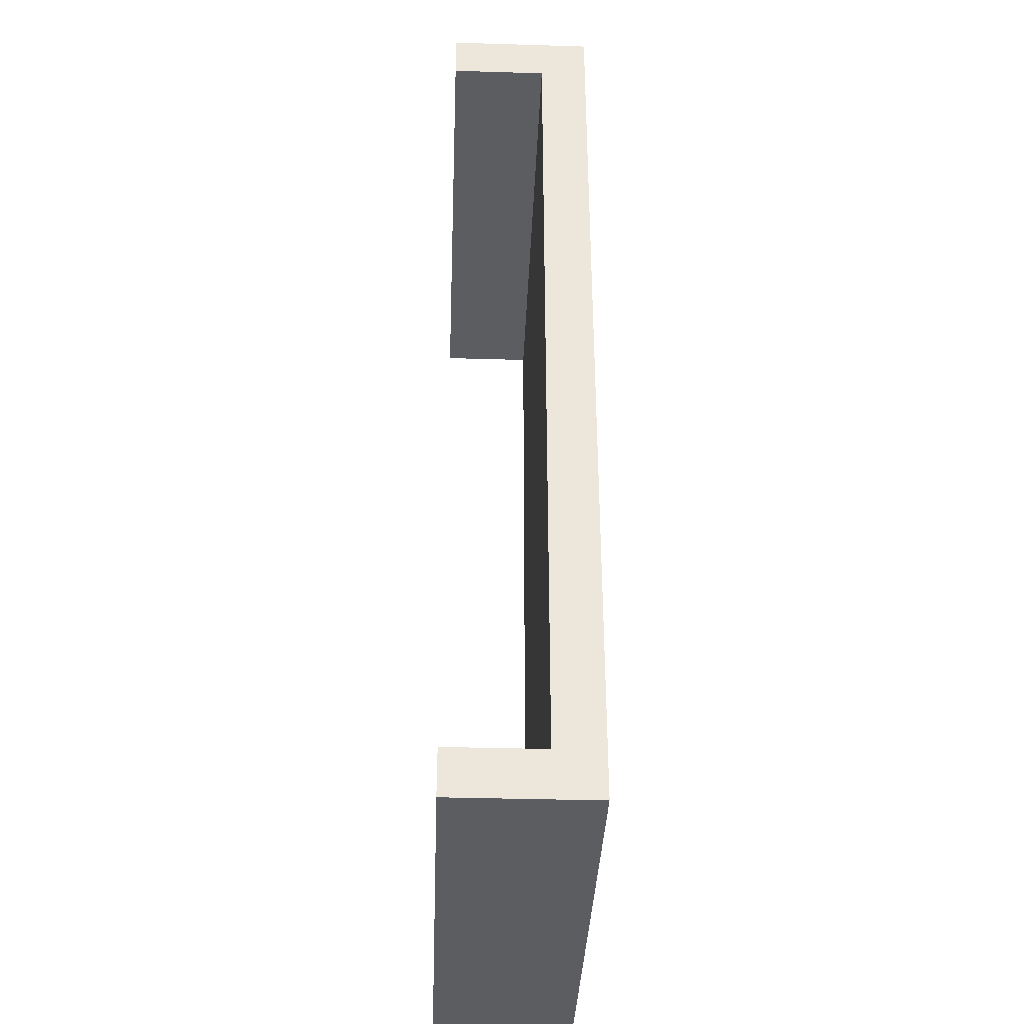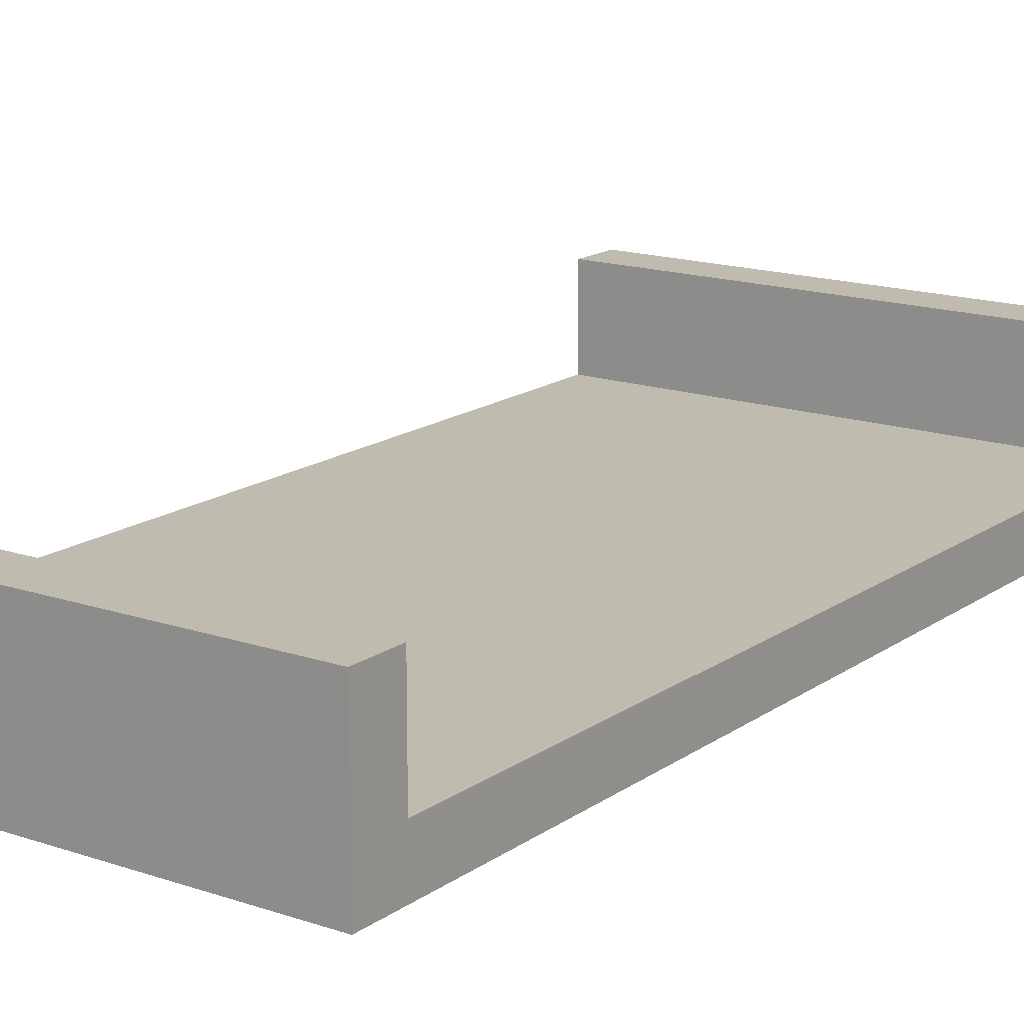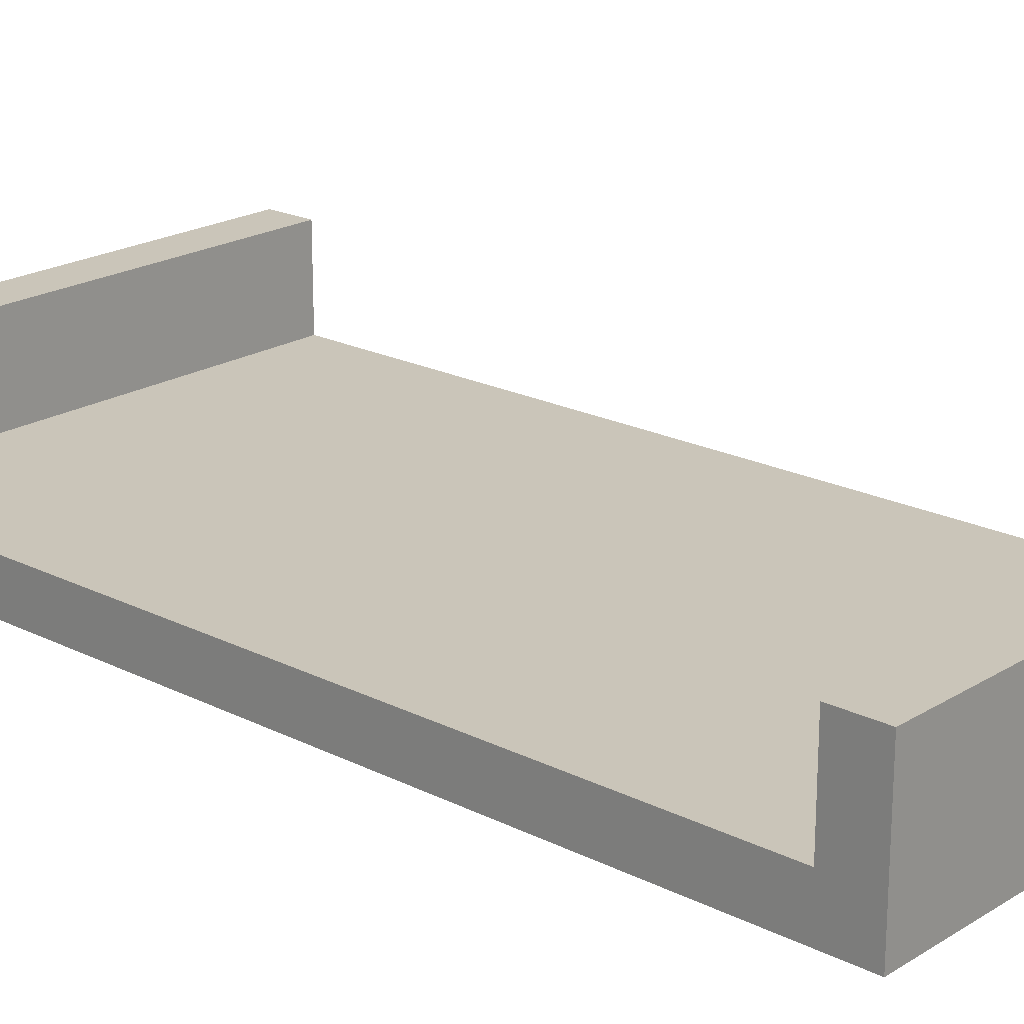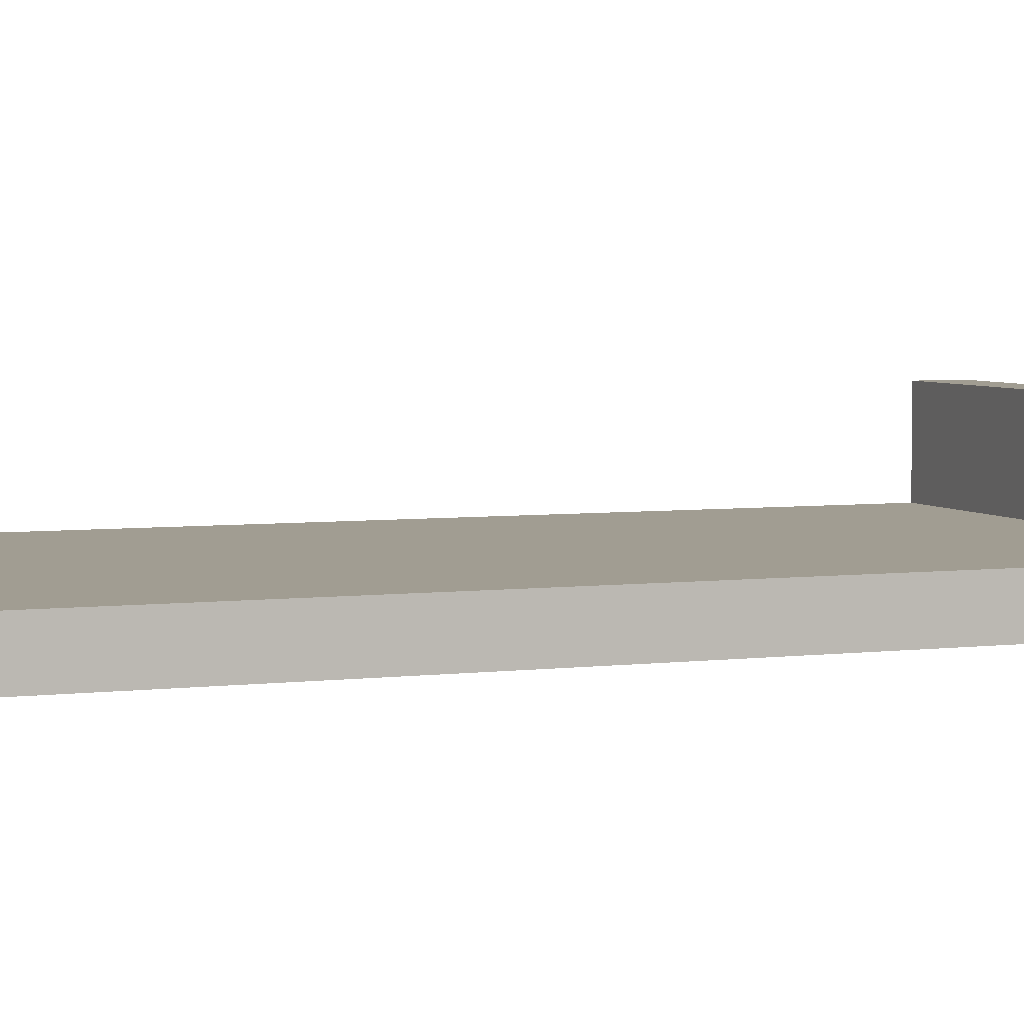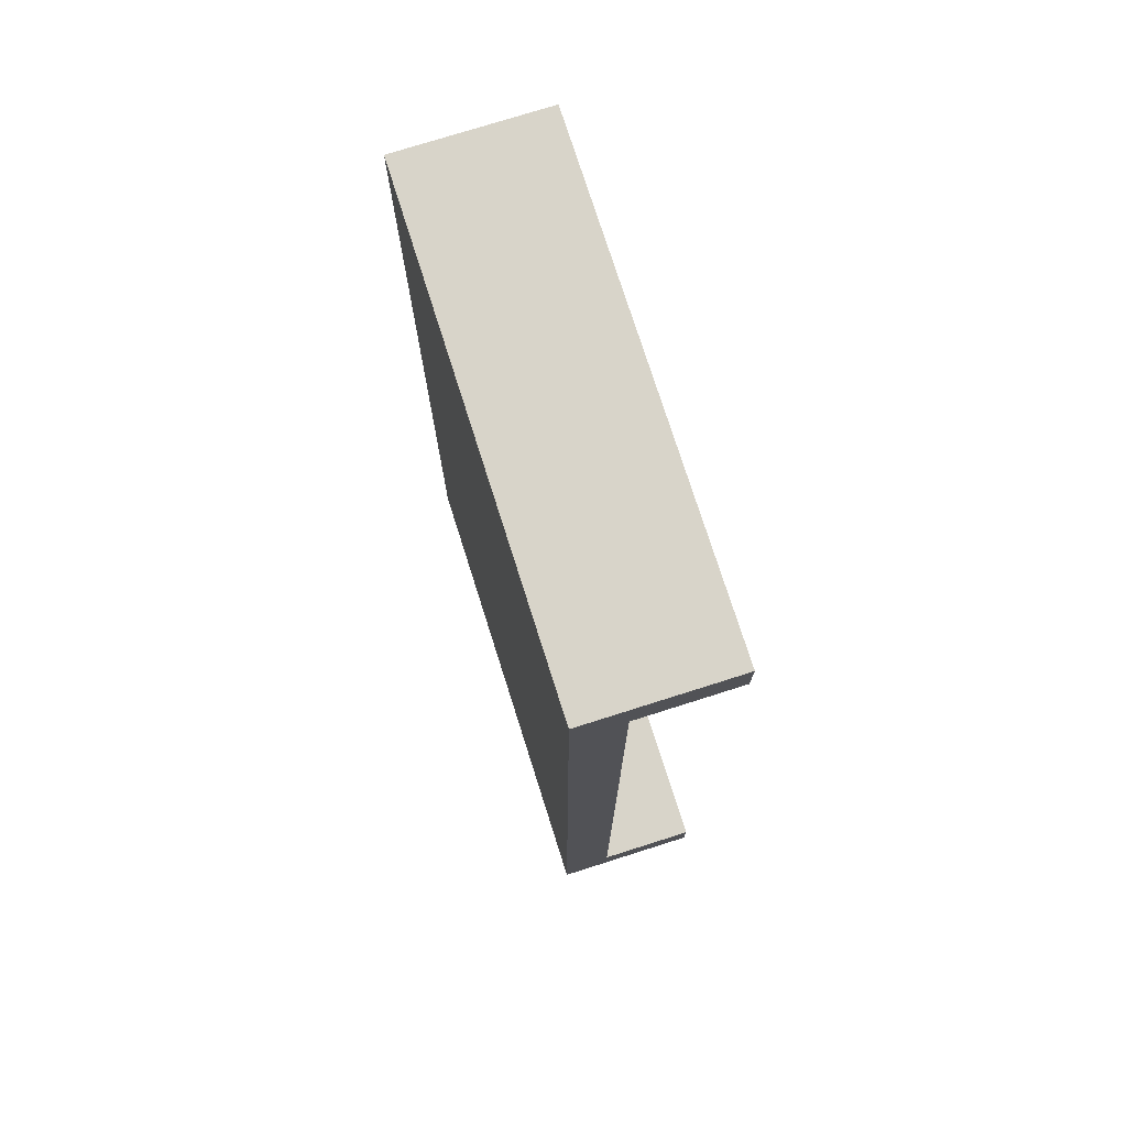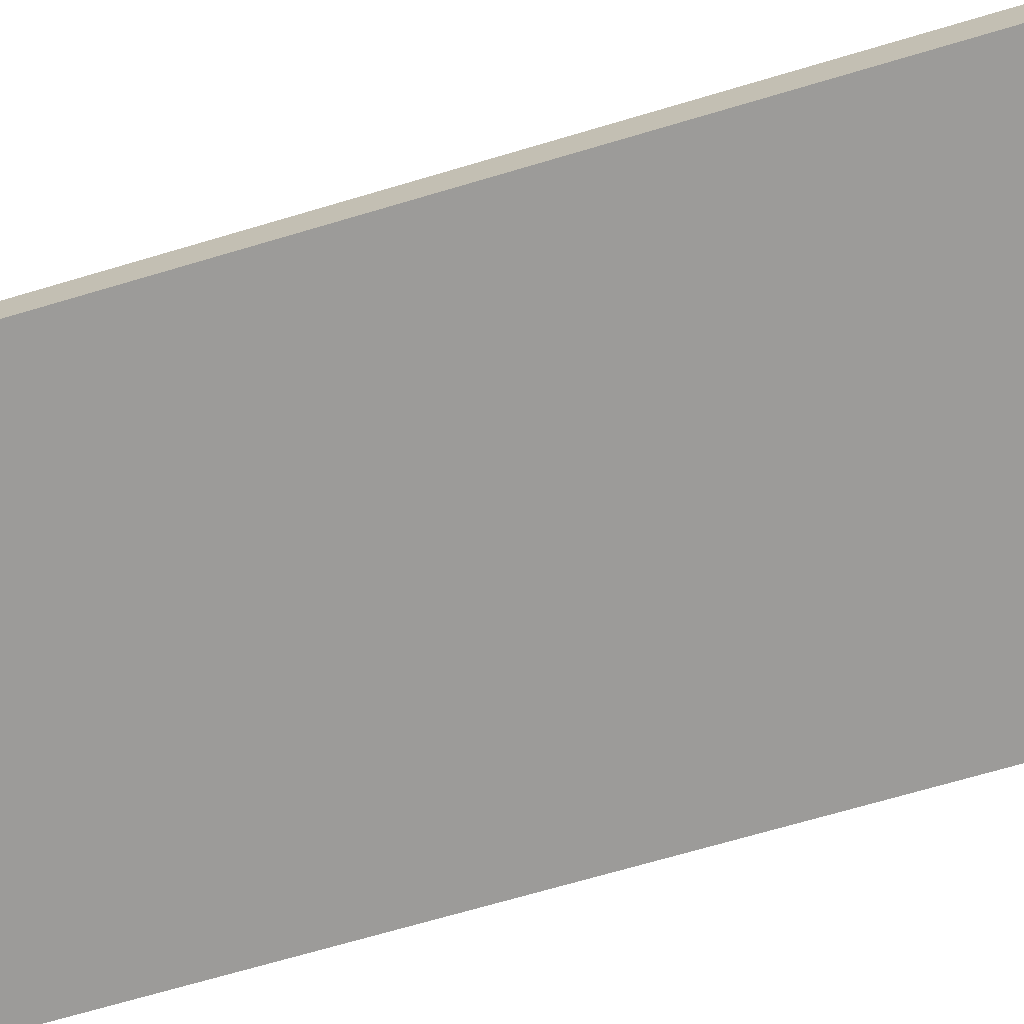
<metadata>
{"format":"obj","ext":"obj","renderer":"f3d","projection":"perspective","resolution":1024,"background":"white","views":[{"elev":-37.1,"azim":87.8,"up":"+Y"},{"elev":16.0,"azim":35.3,"up":"+Z"},{"elev":20.7,"azim":132.1,"up":"+Z"},{"elev":4.7,"azim":-111.5,"up":"+Z"},{"elev":75.4,"azim":-107.6,"up":"+Y"},{"elev":-69.8,"azim":106.5,"up":"+Z"}]}
</metadata>
<code>
g Volumenkörper1
v -0.5 -1 0
v -0.5 -1 0.3
v -0.5 -0.9 0.1
v -0.5 -0.9 0.3
v -0.5 0.9 0.1
v -0.5 0.9 0.3
v -0.5 1 0
v -0.5 1 0.3
v 0.5 -1 0
v 0.5 -1 0.3
v 0.5 -0.9 0.1
v 0.5 -0.9 0.3
v 0.5 0.9 0.1
v 0.5 0.9 0.3
v 0.5 1 0
v 0.5 1 0.3
f 8 7 5
f 5 7 1
f 5 1 3
f 3 1 2
f 3 2 4
f 5 6 8
f 9 10 1
f 1 10 2
f 10 12 2
f 2 12 4
f 12 11 4
f 4 11 3
f 11 13 3
f 3 13 5
f 13 14 5
f 5 14 6
f 14 16 6
f 6 16 8
f 16 15 8
f 8 15 7
f 15 9 7
f 7 9 1
f 15 13 9
f 9 13 11
f 9 11 10
f 10 11 12
f 15 16 13
f 13 16 14

</code>
